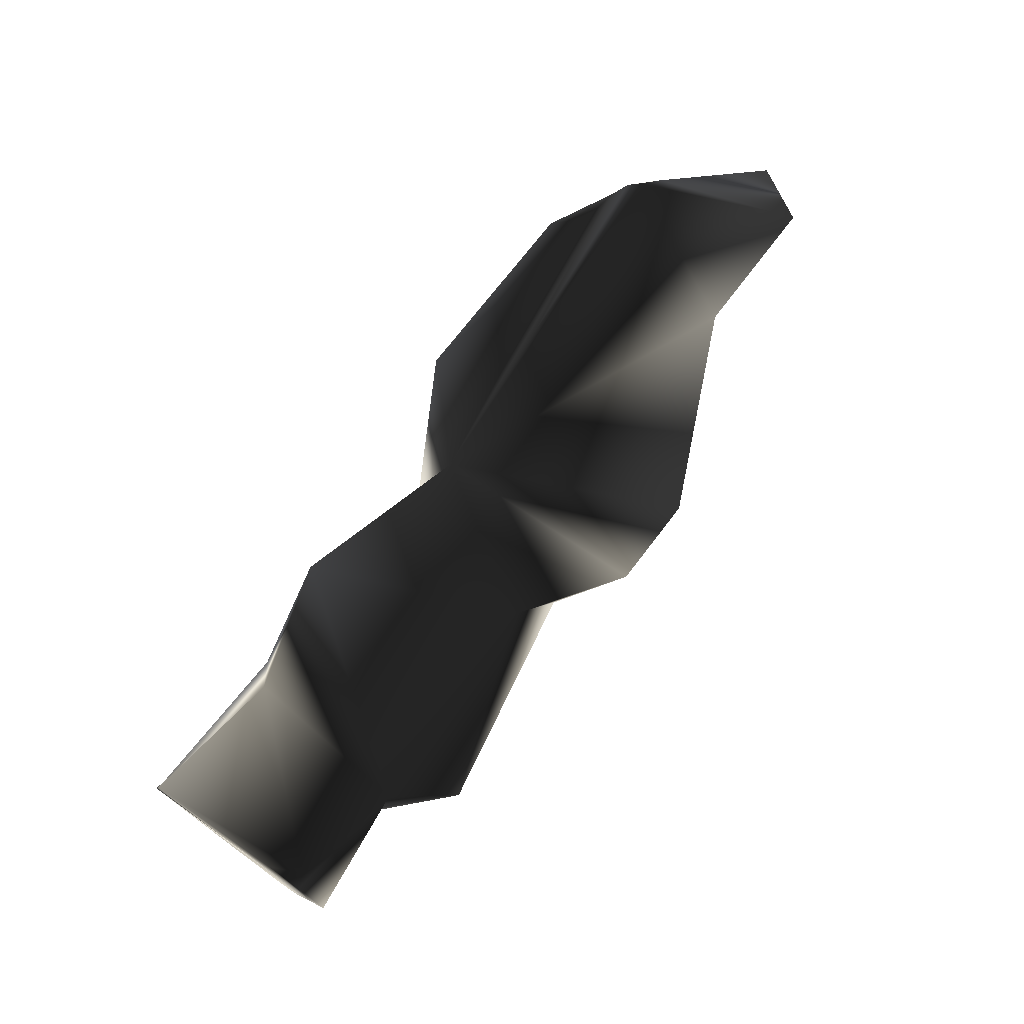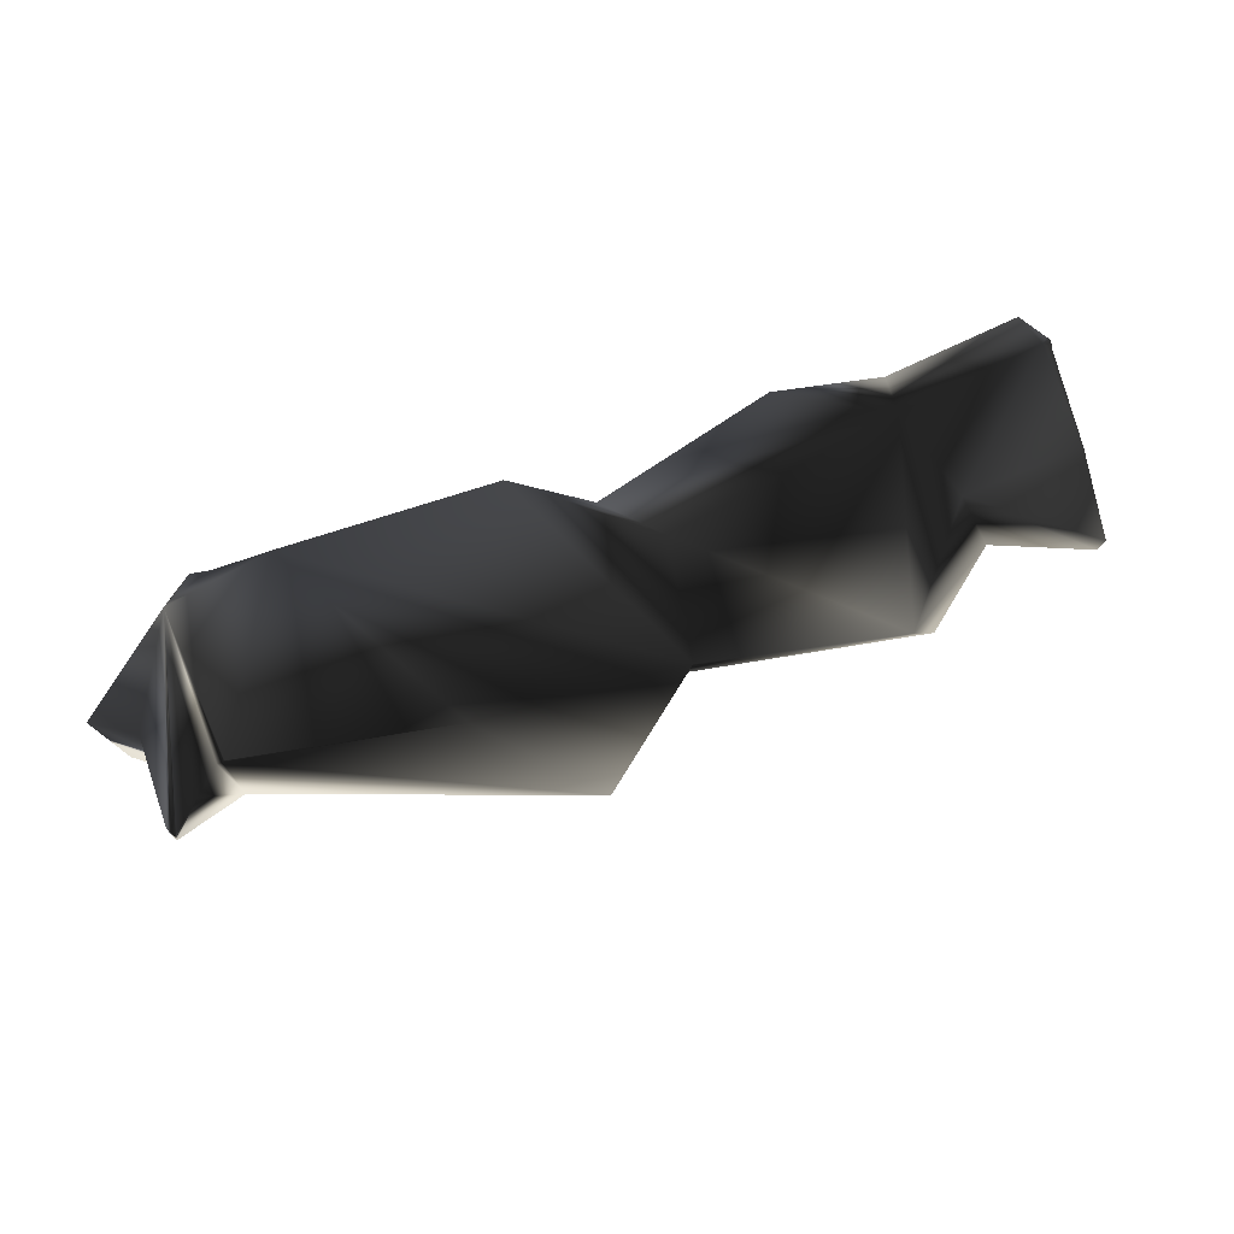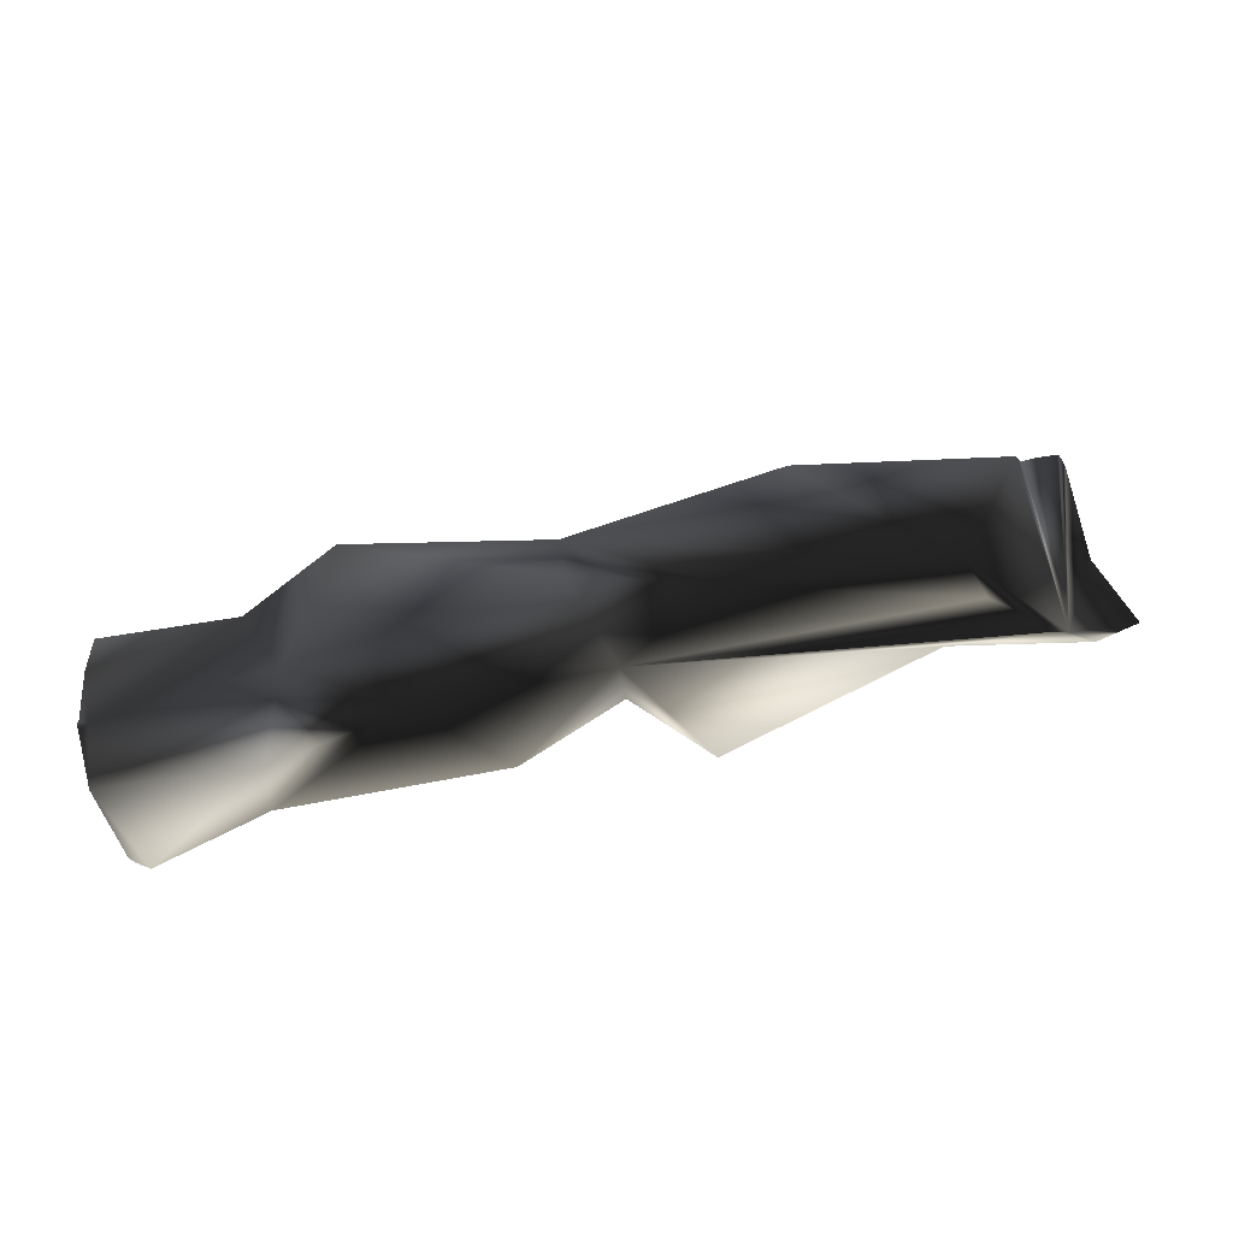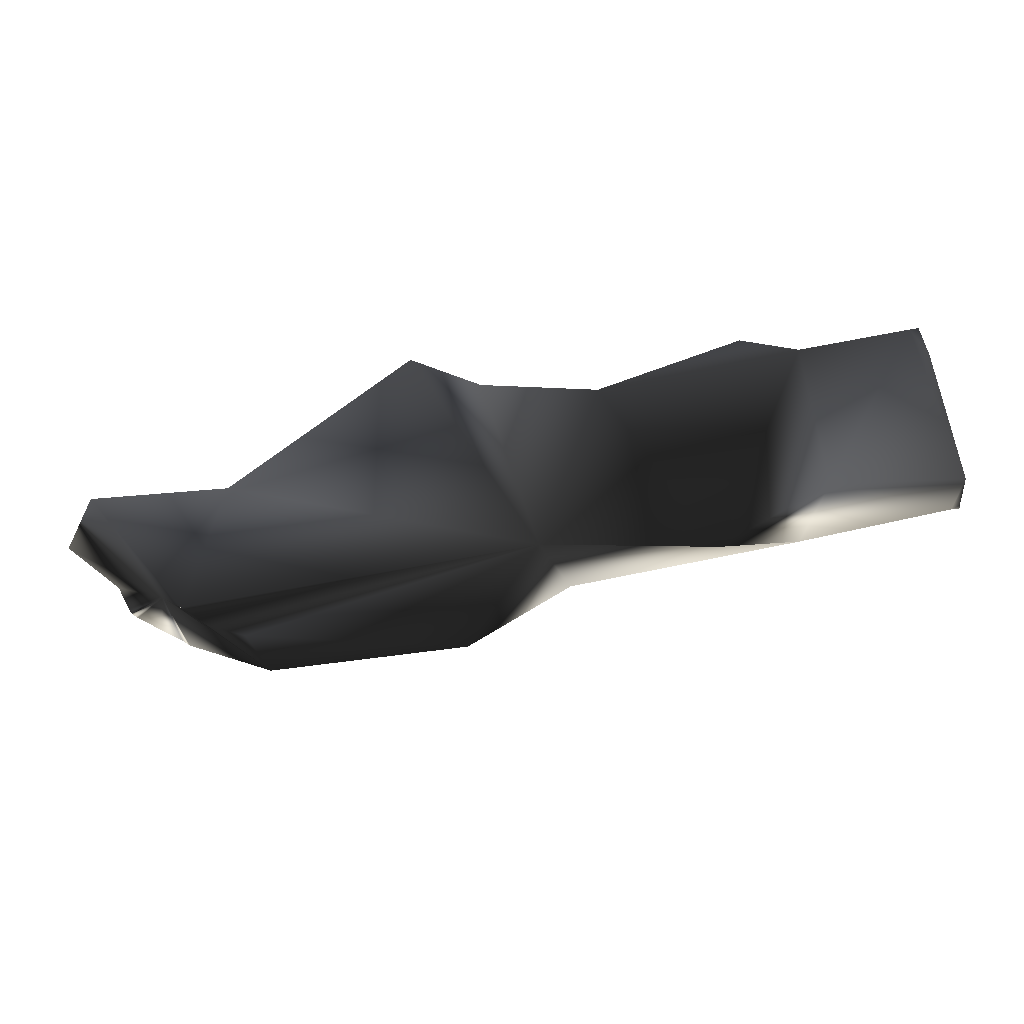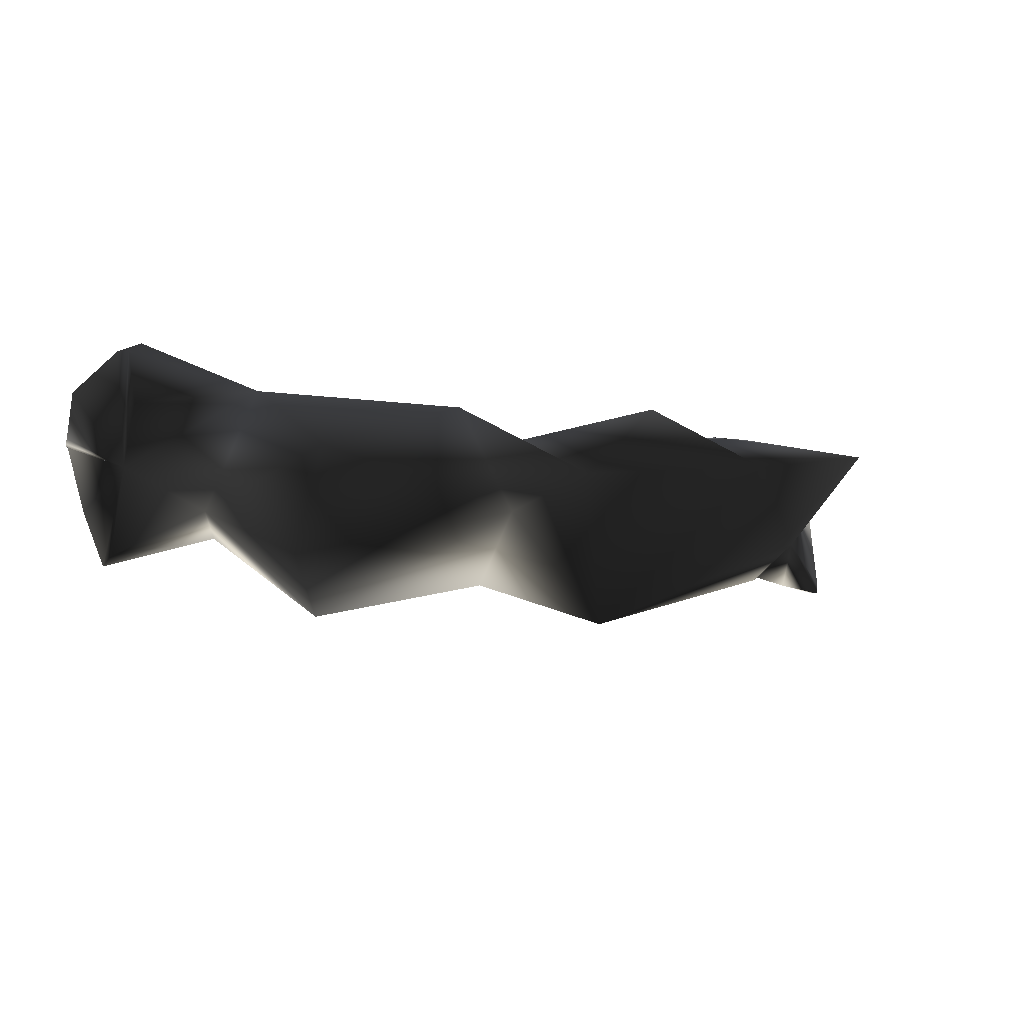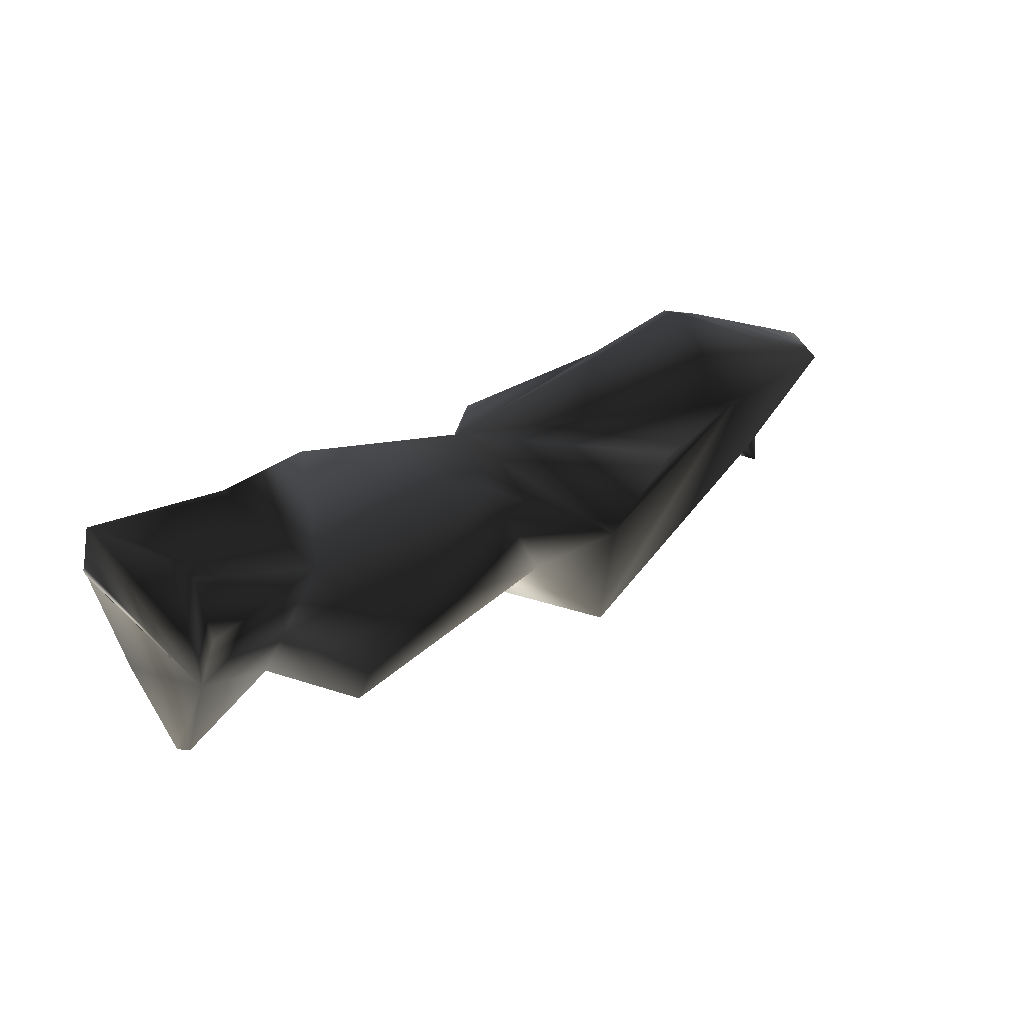
<metadata>
{"format":"obj","ext":"obj","renderer":"f3d","projection":"perspective","resolution":1024,"background":"white","views":[{"elev":72.2,"azim":125.1,"up":"+Y"},{"elev":49.7,"azim":-24.2,"up":"+Z"},{"elev":67.0,"azim":168.2,"up":"+Z"},{"elev":68.7,"azim":-12.0,"up":"+Y"},{"elev":-7.2,"azim":149.6,"up":"+Y"},{"elev":26.0,"azim":135.9,"up":"+Y"}]}
</metadata>
<code>
o 12_HL_Tarsus_L_Collision_Textured_mesh_1.051
v -0.04451 -0.02421 0.007267
v -0.02027 -0.03124 -0.01965
v 0.08936 0.006531 0.0212
v 0.04266 -0.03076 -0.003826
v 0.06133 -0.01359 0.009185
v 0.004587 -0.007435 -0.02307
v 0.08776 0.02189 -0.01756
v -0.02364 0.0158 -0.03654
v -0.02406 0.00715 0.03037
v 0.06422 0.0138 -0.02151
v -0.06697 0.01035 0.02781
v 0.03388 0.01545 0.02201
v -0.08314 -0.008932 -0.01149
v -0.06977 0.008952 -0.01688
v 0.05479 0.00202 0.02009
v 0.002412 -0.00608 0.01713
v 0.01656 0.01503 -0.02067
v 0.06116 0.01771 0.01353
v -0.09808 -0.01983 -0.003017
v -0.09961 0.01346 -0.0187
v 0.05431 0.002157 -0.03207
v -0.008026 0.000584 -0.03413
v -0.004149 0.01136 0.0118
v -0.07077 0.0152 0.02048
v 0.000632 -0.02199 -0.001564
v 0.07159 -0.01055 -0.01239
v 0.05581 -0.0195 -0.02238
v -0.09852 -0.01967 -0.001437
v -0.09262 -0.01766 0.003967
v -0.08788 -0.01547 0.008315
v -0.07779 0.01916 0.01798
v -0.09791 -0.01967 -0.000875
v -0.08029 0.02198 0.01574
v -0.09777 0.003475 -0.000435
v -0.1055 0.01541 -0.007275
v -0.09918 -0.01743 -0.002007
v -0.08652 -0.01622 0.009543
v -0.08616 0.021 0.01038
v -0.08263 0.02149 0.0136
v -0.08699 -0.01617 0.009115
v 0.09057 0.01988 -0.01838
v 0.09107 0.005817 0.02088
v 0.09105 0.007774 0.02115
v 0.09106 0.006745 0.02165
v 0.09128 -0.02253 -0.00794
v 0.0907 0.008525 -0.02332
v 0.09088 0.01757 0.01854
v 0.09061 0.02113 -0.01094
v 0.0912 -0.009842 0.006819
v 0.09107 0.005759 0.02022
v 0.09122 -0.02073 -0.01249
v 0.09092 -0.003627 -0.01824
f 4 5 15
f 17 23 12
f 35 20 13 34
f 4 15 16
f 3 18 15
f 21 26 27
f 52 26 10 46
f 35 38 20
f 10 18 7
f 31 24 23 33
f 13 20 14
f 14 23 8
f 11 9 24
f 6 22 17
f 6 2 22
f 9 23 24
f 9 11 25
f 25 16 9
f 3 15 5
f 36 19 28
f 12 23 15
f 26 21 10
f 2 6 25
f 17 10 21
f 39 14 20 38
f 25 11 1
f 22 23 17
f 16 15 23
f 25 6 4
f 27 6 21
f 17 21 6
f 47 18 3 43
f 10 17 12
f 8 23 22
f 10 12 18
f 14 2 13
f 29 32 19
f 22 2 14
f 32 28 19
f 8 22 14
f 6 27 4
f 1 2 25
f 4 26 5
f 26 4 27
f 9 16 23
f 16 25 4
f 12 15 18
f 41 7 48
f 11 24 31
f 1 37 40 2
f 13 19 36 34
f 23 14 39 33
f 13 2 40 30
f 13 30 29 19
f 1 11 37
f 26 52 51
f 3 5 49 50
f 7 18 47 48
f 5 45 49
f 5 26 51 45
f 3 44 43
f 3 50 42
f 3 42 44
f 10 7 41 46
f 52 46 41 48 47 43 44 42 50 49 45 51
f 38 35 34 36 28 32 29 30 40 37 11 31 33 39

</code>
